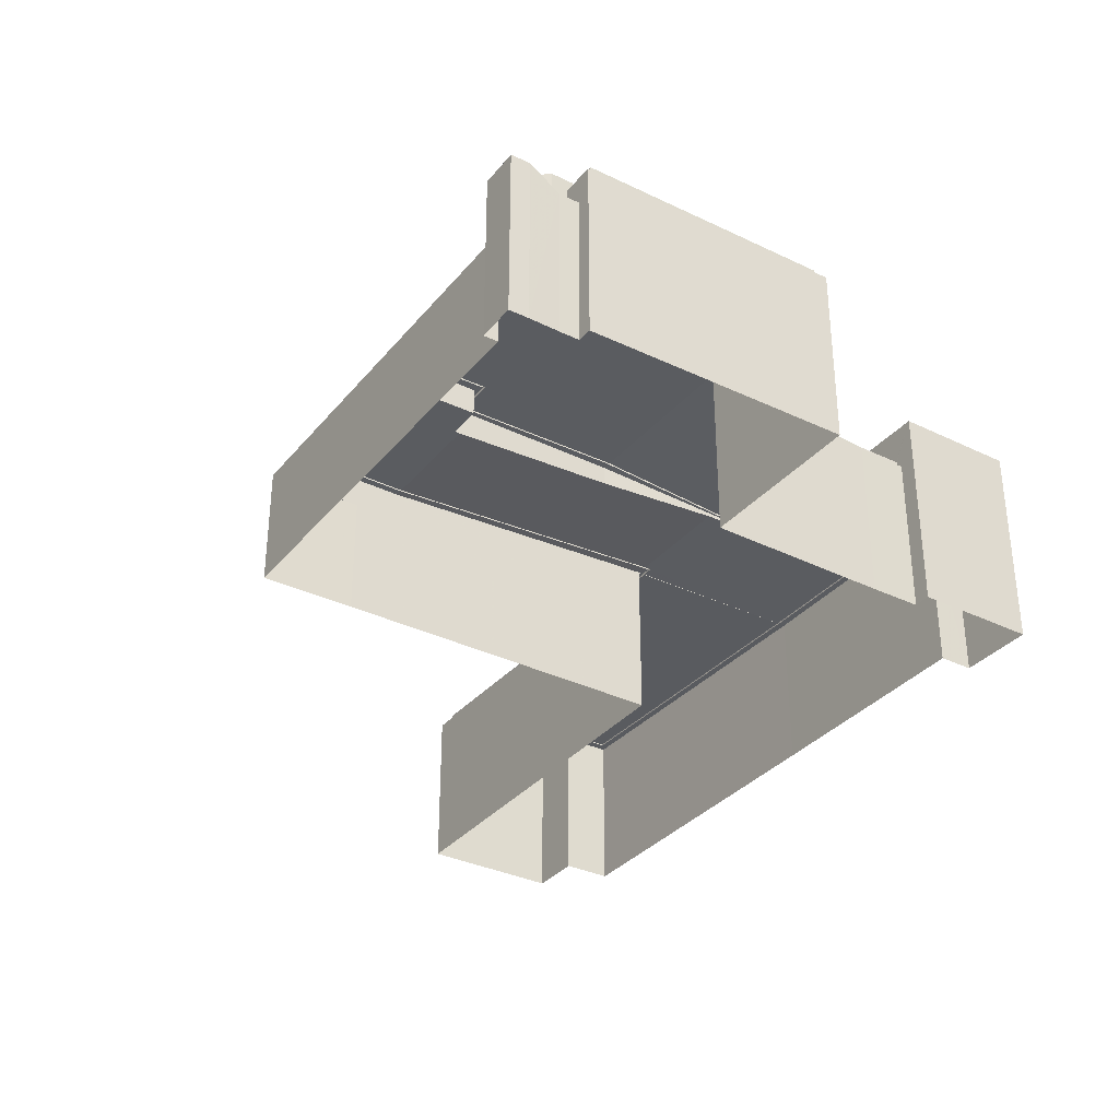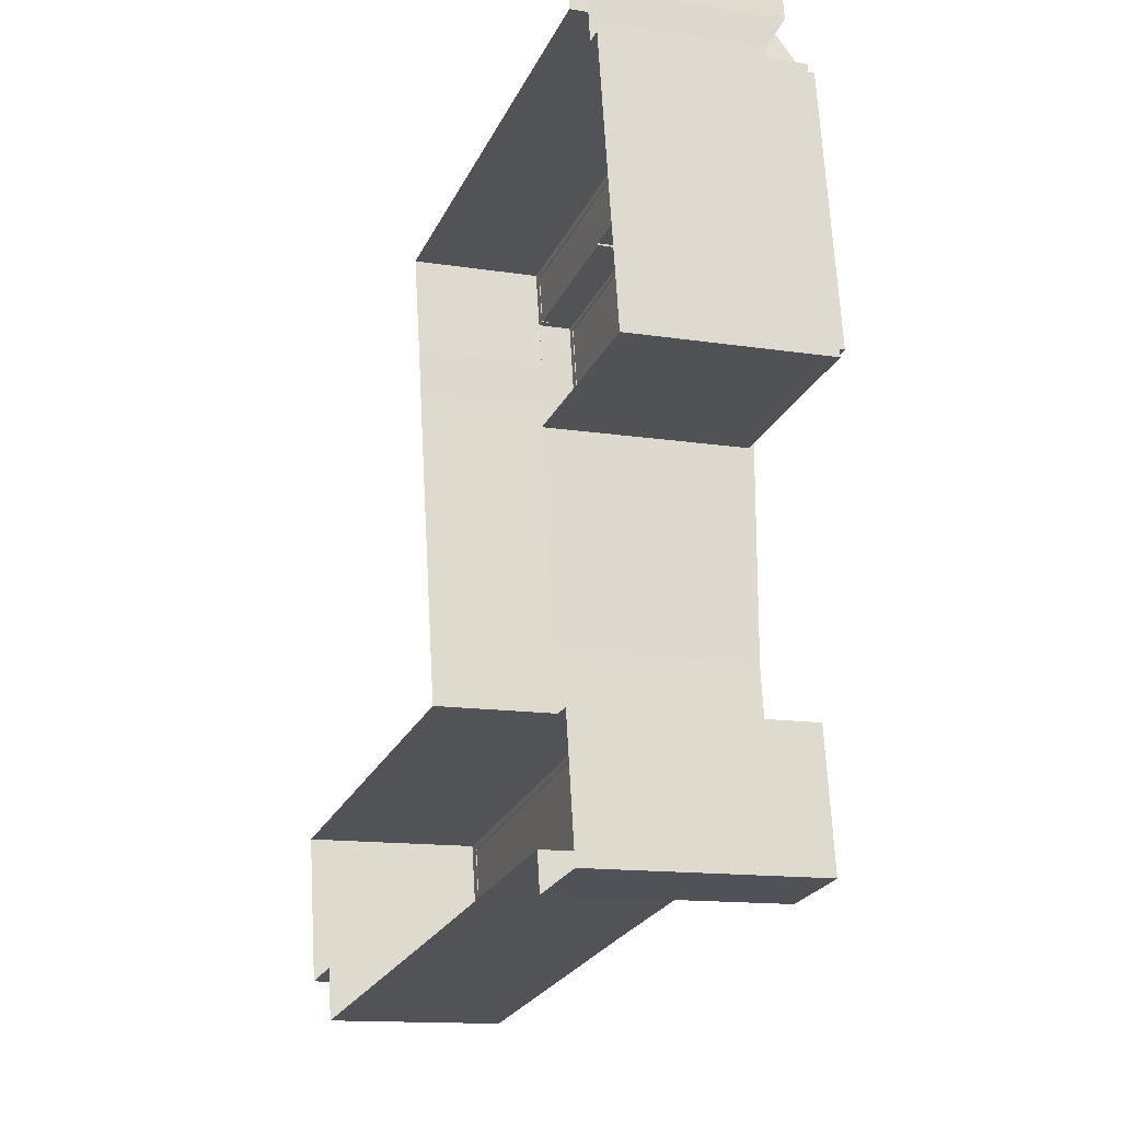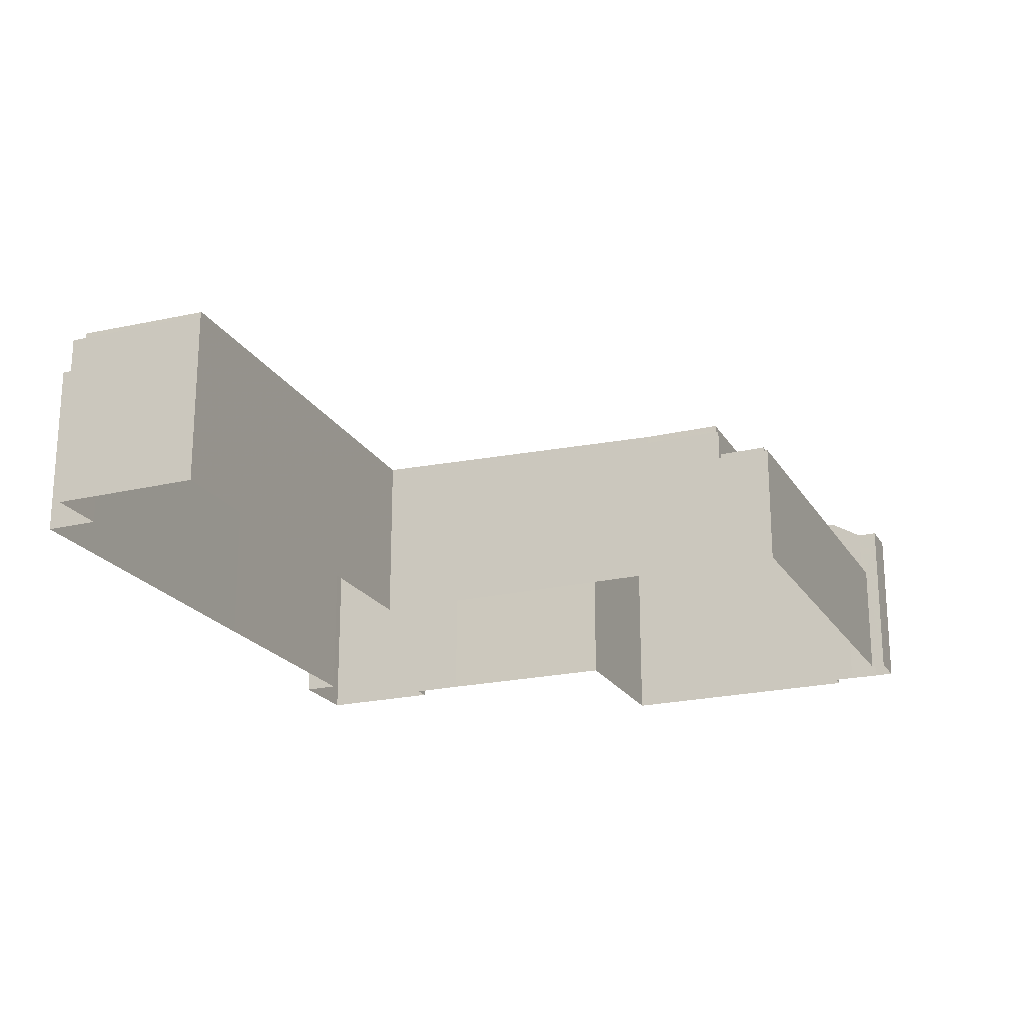
<metadata>
{"format":"obj","ext":"obj","renderer":"f3d","projection":"perspective","resolution":1024,"background":"white","views":[{"elev":-33.6,"azim":-132.8,"up":"+Z"},{"elev":-13.1,"azim":-110.1,"up":"+Y"},{"elev":-21.2,"azim":103.6,"up":"+Z"}]}
</metadata>
<code>
v 1.277e+04 -1.524e+04 20.03
v 1.276e+04 -1.524e+04 20.03
v 1.277e+04 -1.524e+04 20.03
v 1.279e+04 -1.524e+04 20.04
v 1.279e+04 -1.524e+04 20.04
v 1.282e+04 -1.525e+04 20.04
v 1.283e+04 -1.523e+04 20.04
v 1.283e+04 -1.524e+04 20.04
v 1.282e+04 -1.524e+04 20.04
v 1.275e+04 -1.52e+04 20.04
v 1.276e+04 -1.518e+04 20.04
v 1.276e+04 -1.518e+04 20.04
v 1.276e+04 -1.523e+04 20.03
v 1.276e+04 -1.523e+04 20.03
v 1.279e+04 -1.522e+04 20.04
v 1.28e+04 -1.519e+04 20.04
v 1.276e+04 -1.517e+04 20.04
v 1.28e+04 -1.518e+04 20.04
v 1.276e+04 -1.517e+04 20.04
v 1.276e+04 -1.517e+04 20.04
v 1.276e+04 -1.517e+04 20.04
v 1.277e+04 -1.52e+04 20.04
v 1.276e+04 -1.522e+04 20.03
v 1.28e+04 -1.519e+04 20.04
v 1.276e+04 -1.518e+04 20.04
v 1.276e+04 -1.518e+04 33.17
v 1.276e+04 -1.518e+04 33.17
v 1.276e+04 -1.518e+04 33.17
v 1.276e+04 -1.518e+04 33.17
v 1.276e+04 -1.518e+04 33.17
v 1.276e+04 -1.518e+04 34.17
v 1.276e+04 -1.518e+04 34.17
v 1.276e+04 -1.518e+04 34.17
v 1.276e+04 -1.518e+04 34.17
v 1.276e+04 -1.518e+04 34.17
v 1.276e+04 -1.518e+04 36.76
v 1.276e+04 -1.518e+04 36.76
v 1.276e+04 -1.518e+04 36.76
v 1.276e+04 -1.518e+04 36.76
v 1.276e+04 -1.518e+04 37.76
v 1.276e+04 -1.518e+04 37.76
v 1.276e+04 -1.518e+04 37.76
v 1.276e+04 -1.518e+04 37.76
v 1.276e+04 -1.518e+04 37.76
v 1.276e+04 -1.518e+04 37.76
v 1.276e+04 -1.518e+04 37.76
v 1.276e+04 -1.518e+04 37.76
v 1.276e+04 -1.518e+04 37.76
v 1.276e+04 -1.518e+04 37.76
v 1.277e+04 -1.522e+04 36.37
v 1.276e+04 -1.523e+04 36.33
v 1.277e+04 -1.522e+04 36.37
v 1.276e+04 -1.523e+04 36.33
v 1.276e+04 -1.523e+04 36.32
v 1.277e+04 -1.52e+04 37.41
v 1.277e+04 -1.52e+04 37.41
v 1.275e+04 -1.52e+04 37.41
v 1.275e+04 -1.52e+04 37.41
v 1.276e+04 -1.518e+04 37.41
v 1.276e+04 -1.518e+04 37.41
v 1.276e+04 -1.518e+04 37.4
v 1.276e+04 -1.518e+04 37.4
v 1.276e+04 -1.518e+04 37.4
v 1.278e+04 -1.518e+04 34.92
v 1.278e+04 -1.518e+04 34.92
v 1.28e+04 -1.519e+04 35.12
v 1.28e+04 -1.519e+04 35.12
v 1.278e+04 -1.518e+04 34.92
v 1.28e+04 -1.519e+04 35.09
v 1.28e+04 -1.519e+04 35.09
v 1.279e+04 -1.522e+04 36.19
v 1.279e+04 -1.522e+04 36.19
v 1.283e+04 -1.523e+04 37.06
v 1.283e+04 -1.523e+04 37.06
v 1.283e+04 -1.524e+04 37.2
v 1.283e+04 -1.524e+04 37.2
v 1.282e+04 -1.524e+04 36.74
v 1.282e+04 -1.524e+04 36.74
v 1.282e+04 -1.524e+04 36.69
v 1.282e+04 -1.524e+04 36.69
v 1.277e+04 -1.524e+04 36.29
v 1.277e+04 -1.524e+04 36.29
v 1.277e+04 -1.524e+04 36.29
v 1.276e+04 -1.518e+04 36.67
v 1.276e+04 -1.518e+04 36.76
v 1.276e+04 -1.518e+04 36.76
v 1.276e+04 -1.518e+04 36.67
v 1.276e+04 -1.518e+04 33.17
v 1.276e+04 -1.518e+04 33.26
v 1.276e+04 -1.518e+04 33.18
v 1.276e+04 -1.518e+04 33.27
v 1.276e+04 -1.518e+04 33.47
v 1.276e+04 -1.517e+04 34.86
v 1.276e+04 -1.518e+04 34.33
v 1.276e+04 -1.517e+04 34.86
v 1.276e+04 -1.517e+04 34.96
v 1.276e+04 -1.517e+04 34.96
v 1.276e+04 -1.517e+04 35.05
v 1.276e+04 -1.517e+04 35.05
v 1.276e+04 -1.517e+04 34.96
v 1.276e+04 -1.517e+04 34.96
v 1.276e+04 -1.517e+04 34.96
v 1.276e+04 -1.517e+04 34.96
v 1.276e+04 -1.517e+04 34.96
v 1.276e+04 -1.517e+04 36.05
v 1.276e+04 -1.517e+04 35.96
v 1.276e+04 -1.517e+04 36.05
v 1.276e+04 -1.517e+04 35.96
v 1.276e+04 -1.518e+04 37.67
v 1.276e+04 -1.517e+04 35.48
v 1.276e+04 -1.517e+04 35.86
v 1.276e+04 -1.518e+04 35.33
v 1.276e+04 -1.517e+04 35.96
v 1.276e+04 -1.517e+04 35.96
v 1.276e+04 -1.518e+04 37.67
v 1.276e+04 -1.518e+04 37.67
v 1.276e+04 -1.517e+04 36.05
v 1.276e+04 -1.517e+04 35.96
v 1.276e+04 -1.518e+04 34.26
v 1.276e+04 -1.517e+04 35.86
v 1.276e+04 -1.517e+04 35.96
v 1.276e+04 -1.517e+04 35.96
v 1.276e+04 -1.517e+04 35.96
v 1.276e+04 -1.517e+04 35.96
v 1.276e+04 -1.517e+04 35.96
v 1.276e+04 -1.517e+04 35.96
v 1.276e+04 -1.517e+04 35.86
v 1.276e+04 -1.517e+04 31.93
v 1.28e+04 -1.518e+04 31.94
v 1.28e+04 -1.518e+04 31.94
v 1.28e+04 -1.519e+04 31.94
v 1.276e+04 -1.517e+04 31.93
v 1.28e+04 -1.519e+04 31.94
v 1.276e+04 -1.523e+04 39.88
v 1.276e+04 -1.523e+04 39.88
v 1.276e+04 -1.524e+04 39.88
v 1.276e+04 -1.524e+04 39.88
v 1.277e+04 -1.523e+04 39.38
v 1.276e+04 -1.523e+04 39.38
v 1.277e+04 -1.523e+04 39.38
v 1.277e+04 -1.523e+04 39.38
v 1.276e+04 -1.523e+04 39.38
v 1.276e+04 -1.523e+04 39.38
v 1.277e+04 -1.523e+04 39.38
v 1.277e+04 -1.523e+04 39.38
v 1.277e+04 -1.523e+04 39.38
v 1.276e+04 -1.523e+04 39.38
v 1.276e+04 -1.523e+04 39.38
v 1.277e+04 -1.523e+04 39.38
v 1.276e+04 -1.524e+04 39.38
v 1.277e+04 -1.523e+04 39.38
v 1.277e+04 -1.523e+04 39.38
v 1.277e+04 -1.524e+04 39.38
v 1.277e+04 -1.523e+04 39.88
v 1.277e+04 -1.524e+04 39.88
v 1.277e+04 -1.524e+04 39.88
v 1.277e+04 -1.523e+04 39.88
v 1.277e+04 -1.523e+04 39.96
v 1.276e+04 -1.523e+04 39.96
v 1.277e+04 -1.523e+04 39.96
v 1.276e+04 -1.523e+04 39.96
v 1.277e+04 -1.523e+04 40.93
v 1.277e+04 -1.523e+04 40.93
v 1.277e+04 -1.523e+04 40.93
v 1.277e+04 -1.523e+04 40.93
v 1.279e+04 -1.518e+04 31.27
v 1.276e+04 -1.518e+04 31.27
v 1.276e+04 -1.518e+04 31.27
v 1.276e+04 -1.517e+04 31.27
v 1.28e+04 -1.519e+04 31.28
v 1.28e+04 -1.518e+04 31.28
v 1.278e+04 -1.518e+04 31.27
v 1.276e+04 -1.517e+04 31.27
v 1.28e+04 -1.518e+04 31.28
v 1.28e+04 -1.518e+04 31.28
v 1.28e+04 -1.519e+04 31.28
v 1.28e+04 -1.519e+04 31.28
v 1.276e+04 -1.517e+04 31.27
v 1.276e+04 -1.517e+04 31.27
v 1.28e+04 -1.519e+04 31.28
v 1.279e+04 -1.524e+04 35.5
v 1.282e+04 -1.524e+04 36.08
v 1.282e+04 -1.524e+04 36.07
v 1.279e+04 -1.522e+04 35.45
v 1.283e+04 -1.523e+04 36.12
v 1.283e+04 -1.524e+04 36.16
v 1.279e+04 -1.522e+04 35.45
v 1.283e+04 -1.523e+04 36.12
v 1.283e+04 -1.523e+04 36.14
v 1.283e+04 -1.524e+04 36.18
v 1.283e+04 -1.524e+04 36.16
v 1.279e+04 -1.524e+04 35.5
v 1.279e+04 -1.524e+04 35.5
v 1.279e+04 -1.524e+04 35.5
v 1.282e+04 -1.525e+04 36.1
v 1.279e+04 -1.522e+04 35.45
v 1.279e+04 -1.522e+04 35.45
v 1.282e+04 -1.524e+04 36.08
v 1.282e+04 -1.524e+04 36.08
v 1.279e+04 -1.524e+04 35.5
v 1.282e+04 -1.524e+04 36.07
v 1.279e+04 -1.524e+04 35.51
v 1.277e+04 -1.524e+04 35.51
v 1.279e+04 -1.524e+04 35.51
v 1.277e+04 -1.524e+04 35.51
v 1.276e+04 -1.522e+04 35.51
v 1.276e+04 -1.523e+04 35.51
v 1.276e+04 -1.523e+04 35.51
v 1.277e+04 -1.522e+04 35.51
v 1.279e+04 -1.522e+04 35.51
v 1.279e+04 -1.522e+04 35.51
v 1.279e+04 -1.522e+04 35.51
v 1.279e+04 -1.522e+04 35.51
v 1.278e+04 -1.522e+04 35.51
v 1.279e+04 -1.522e+04 35.51
v 1.279e+04 -1.522e+04 35.51
v 1.279e+04 -1.524e+04 35.51
v 1.279e+04 -1.522e+04 35.51
v 1.277e+04 -1.524e+04 35.51
v 1.278e+04 -1.522e+04 35.51
v 1.277e+04 -1.522e+04 35.51
v 1.276e+04 -1.523e+04 35.51
v 1.277e+04 -1.523e+04 35.51
v 1.279e+04 -1.519e+04 34.19
v 1.279e+04 -1.522e+04 35.39
v 1.28e+04 -1.519e+04 34.13
v 1.279e+04 -1.519e+04 34.13
v 1.279e+04 -1.522e+04 35.4
v 1.28e+04 -1.519e+04 34.13
v 1.28e+04 -1.519e+04 34.13
v 1.278e+04 -1.521e+04 34.92
v 1.279e+04 -1.519e+04 34.13
v 1.28e+04 -1.519e+04 34.13
v 1.278e+04 -1.518e+04 34.13
v 1.278e+04 -1.519e+04 34.13
v 1.28e+04 -1.519e+04 34.13
v 1.28e+04 -1.519e+04 34.13
v 1.278e+04 -1.518e+04 34.13
v 1.278e+04 -1.518e+04 34.13
v 1.28e+04 -1.519e+04 34.13
v 1.28e+04 -1.519e+04 34.13
v 1.275e+04 -1.52e+04 36.74
v 1.275e+04 -1.52e+04 36.74
v 1.276e+04 -1.518e+04 36.74
v 1.276e+04 -1.518e+04 36.74
v 1.276e+04 -1.518e+04 36.74
v 1.277e+04 -1.52e+04 36.74
v 1.277e+04 -1.52e+04 36.74
v 1.277e+04 -1.52e+04 36.74
v 1.276e+04 -1.518e+04 36.74
v 1.277e+04 -1.52e+04 36.74
v 1.278e+04 -1.521e+04 36.74
v 1.278e+04 -1.521e+04 36.74
v 1.277e+04 -1.52e+04 36.74
v 1.276e+04 -1.518e+04 36.74
v 1.275e+04 -1.52e+04 36.74
v 1.276e+04 -1.518e+04 36.74
v 1.276e+04 -1.518e+04 36.74
v 1.278e+04 -1.521e+04 36.74
v 1.278e+04 -1.521e+04 36.74
v 1.279e+04 -1.519e+04 36.74
v 1.278e+04 -1.521e+04 36.74
v 1.278e+04 -1.518e+04 36.74
v 1.279e+04 -1.518e+04 36.74
v 1.276e+04 -1.518e+04 36.74
v 1.276e+04 -1.518e+04 36.74
v 1.276e+04 -1.518e+04 36.74
v 1.276e+04 -1.518e+04 36.74
v 1.278e+04 -1.519e+04 36.74
v 1.279e+04 -1.519e+04 36.74
v 1.279e+04 -1.519e+04 36.74
v 1.278e+04 -1.519e+04 36.74
v 1.278e+04 -1.519e+04 36.74
v 1.278e+04 -1.518e+04 36.74
v 1.278e+04 -1.521e+04 36.69
v 1.277e+04 -1.522e+04 35.56
v 1.278e+04 -1.521e+04 36.68
v 1.277e+04 -1.522e+04 35.51
v 1.277e+04 -1.522e+04 35.55
v 1.278e+04 -1.522e+04 35.52
v 1.278e+04 -1.522e+04 35.52
v 1.277e+04 -1.522e+04 35.51
v 1.276e+04 -1.518e+04 37.4
v 1.278e+04 -1.518e+04 37.41
v 1.278e+04 -1.518e+04 37.41
v 1.276e+04 -1.518e+04 37.4
v 1.278e+04 -1.519e+04 37.41
v 1.278e+04 -1.519e+04 37.41
v 1.279e+04 -1.519e+04 37.41
v 1.279e+04 -1.519e+04 37.41
v 1.278e+04 -1.521e+04 37.41
v 1.278e+04 -1.521e+04 37.41
v 1.278e+04 -1.522e+04 36.36
v 1.278e+04 -1.522e+04 36.36
v 1.276e+04 -1.518e+04 36.76
f 1 2 3
f 4 5 6
f 7 8 9
f 5 9 6
f 10 11 12
f 2 13 14
f 3 15 5
f 16 17 18
f 19 17 20
f 20 17 21
f 22 10 12
f 23 22 15
f 3 14 23
f 22 16 24
f 21 17 25
f 9 15 7
f 22 24 15
f 17 12 25
f 2 14 3
f 5 15 9
f 3 23 15
f 22 17 16
f 22 12 17
f 26 27 28
f 28 27 29
f 30 27 26
f 31 32 33
f 32 34 33
f 32 35 34
f 36 37 38
f 39 36 38
f 40 41 42
f 42 43 44
f 42 41 43
f 45 46 47
f 46 48 49
f 47 46 49
f 50 51 52
f 50 53 51
f 52 51 54
f 55 50 52
f 56 50 55
f 57 58 56
f 55 57 56
f 57 59 58
f 59 60 58
f 60 59 61
f 62 60 61
f 63 62 61
f 64 65 66
f 65 67 66
f 65 68 67
f 67 69 66
f 69 70 66
f 71 70 69
f 71 72 70
f 72 71 73
f 71 74 73
f 74 75 73
f 76 75 74
f 76 77 75
f 77 78 75
f 77 79 78
f 80 79 77
f 81 79 80
f 82 81 80
f 83 82 80
f 84 85 39
f 86 84 38
f 84 39 38
f 85 84 87
f 88 28 89
f 89 28 90
f 28 29 90
f 90 91 89
f 92 93 89
f 91 92 89
f 94 95 93
f 92 94 93
f 93 95 96
f 93 96 97
f 98 87 84
f 99 98 100
f 100 98 101
f 98 99 87
f 96 102 97
f 101 103 100
f 96 103 102
f 100 103 104
f 104 103 96
f 105 106 107
f 105 108 106
f 105 107 109
f 45 109 46
f 45 105 109
f 110 111 112
f 113 114 111
f 110 113 111
f 115 40 42
f 116 115 42
f 116 117 115
f 117 113 115
f 117 118 113
f 119 120 35
f 32 119 35
f 121 122 123
f 121 123 124
f 125 108 124
f 122 126 123
f 125 106 108
f 123 125 124
f 119 127 120
f 126 120 127
f 126 122 120
f 128 129 130
f 130 129 131
f 128 132 129
f 131 129 133
f 134 135 136
f 137 134 136
f 138 139 140
f 141 138 140
f 139 142 143
f 140 139 143
f 141 140 144
f 145 141 146
f 142 147 143
f 148 147 142
f 146 144 149
f 149 147 148
f 149 144 147
f 144 146 141
f 150 151 148
f 148 151 149
f 152 145 146
f 153 151 150
f 152 153 145
f 153 152 151
f 134 154 135
f 136 155 156
f 137 136 156
f 156 155 154
f 157 154 134
f 156 154 157
f 158 159 160
f 158 161 159
f 162 163 164
f 162 165 163
f 166 167 168
f 166 169 167
f 170 171 166
f 170 166 172
f 169 166 171
f 173 174 175
f 176 175 177
f 178 179 174
f 173 178 174
f 177 174 180
f 175 174 177
f 181 182 183
f 181 183 184
f 183 185 184
f 183 186 185
f 187 188 189
f 190 189 191
f 192 193 194
f 194 193 195
f 188 196 197
f 187 196 188
f 198 195 199
f 199 190 191
f 194 198 200
f 198 199 201
f 191 189 188
f 199 191 201
f 194 195 198
f 202 203 204
f 202 205 203
f 206 207 208
f 209 206 208
f 210 211 212
f 213 210 212
f 214 215 216
f 215 217 218
f 219 217 220
f 221 222 223
f 221 223 220
f 215 214 220
f 223 219 220
f 220 217 215
f 224 225 226
f 227 224 226
f 228 212 229
f 230 228 229
f 213 212 228
f 224 231 225
f 225 214 216
f 225 231 214
f 232 227 233
f 234 235 232
f 227 226 233
f 236 234 232
f 236 232 233
f 237 238 239
f 238 237 240
f 230 229 241
f 229 240 237
f 229 237 241
f 242 243 244
f 244 245 246
f 242 247 243
f 247 248 249
f 246 245 250
f 243 247 249
f 244 243 245
f 251 252 253
f 253 254 251
f 254 255 256
f 257 258 256
f 259 260 261
f 259 262 260
f 263 264 265
f 257 266 267
f 268 265 266
f 269 270 261
f 269 264 263
f 271 272 253
f 259 261 270
f 273 270 269
f 272 274 255
f 273 269 263
f 263 265 268
f 268 266 255
f 253 272 254
f 255 257 256
f 272 255 254
f 255 266 257
f 262 275 260
f 251 276 277
f 252 251 277
f 278 206 209
f 278 279 206
f 279 248 247
f 206 279 247
f 260 280 220
f 220 281 221
f 281 277 276
f 221 281 282
f 282 281 276
f 260 275 280
f 280 281 220
f 283 284 285
f 286 283 285
f 287 285 284
f 288 287 284
f 288 289 287
f 290 289 288
f 290 291 289
f 291 292 289
f 293 292 291
f 293 291 294
f 33 28 31
f 33 26 28
f 32 31 28
f 88 32 28
f 34 35 25
f 12 34 25
f 250 62 246
f 27 30 246
f 27 246 40
f 246 62 41
f 246 41 40
f 41 63 43
f 43 63 36
f 41 62 63
f 36 63 295
f 295 267 36
f 267 266 37
f 37 47 49
f 37 266 47
f 36 267 37
f 39 43 36
f 39 44 43
f 85 42 44
f 39 85 44
f 49 48 38
f 37 49 38
f 86 38 48
f 46 86 48
f 168 167 265
f 167 45 265
f 265 47 266
f 265 45 47
f 208 53 209
f 209 50 278
f 209 53 50
f 249 248 56
f 248 50 56
f 279 278 50
f 248 279 50
f 243 56 58
f 243 249 56
f 58 245 243
f 58 60 245
f 245 60 62
f 250 245 62
f 63 61 295
f 61 257 295
f 257 267 295
f 258 61 59
f 258 257 61
f 258 59 57
f 256 258 57
f 256 57 55
f 254 256 55
f 55 52 251
f 254 55 251
f 52 282 276
f 251 52 276
f 52 54 221
f 52 221 282
f 54 222 221
f 237 66 70
f 241 237 70
f 241 70 230
f 230 70 228
f 213 72 210
f 228 70 72
f 228 72 213
f 210 72 211
f 197 211 188
f 188 211 73
f 211 72 73
f 191 73 75
f 191 188 73
f 191 75 78
f 201 191 78
f 201 78 79
f 198 201 79
f 81 202 79
f 79 202 198
f 205 202 81
f 198 202 200
f 219 83 217
f 181 217 182
f 182 217 80
f 217 83 80
f 183 80 77
f 183 182 80
f 77 186 183
f 77 76 186
f 186 76 74
f 185 186 74
f 71 218 74
f 74 218 185
f 215 218 71
f 185 218 184
f 226 69 233
f 71 69 225
f 215 71 216
f 226 225 69
f 216 71 225
f 236 69 67
f 236 233 69
f 236 67 68
f 234 236 68
f 237 64 66
f 237 239 64
f 35 21 25
f 122 21 120
f 21 35 120
f 122 121 20
f 21 122 20
f 121 124 19
f 20 121 19
f 17 19 173
f 178 173 108
f 108 173 124
f 173 19 124
f 128 179 178
f 108 128 178
f 132 167 169
f 45 167 105
f 132 108 105
f 108 132 128
f 105 167 132
f 27 40 115
f 113 110 115
f 29 27 90
f 92 112 94
f 115 110 112
f 90 27 91
f 91 27 92
f 27 115 92
f 115 112 92
f 114 104 96
f 114 113 104
f 113 100 104
f 113 118 100
f 106 101 98
f 107 106 98
f 98 84 107
f 107 84 109
f 109 86 46
f 109 84 86
f 112 95 94
f 96 95 111
f 114 96 111
f 112 111 95
f 126 97 102
f 123 126 102
f 127 119 93
f 93 119 89
f 89 32 88
f 89 119 32
f 100 118 99
f 85 87 116
f 87 99 117
f 42 85 116
f 87 117 116
f 99 118 117
f 123 102 103
f 125 123 103
f 127 93 97
f 126 127 97
f 106 103 101
f 106 125 103
f 174 130 131
f 180 174 131
f 133 171 170
f 133 129 171
f 132 171 129
f 132 169 171
f 128 130 174
f 179 128 174
f 154 223 54
f 154 54 135
f 135 207 13
f 222 54 223
f 13 207 14
f 207 53 208
f 51 53 135
f 54 51 135
f 53 207 135
f 219 223 83
f 3 203 1
f 223 154 83
f 1 203 155
f 83 154 155
f 203 205 81
f 82 83 155
f 81 82 155
f 203 81 155
f 1 155 136
f 2 1 136
f 136 135 13
f 2 136 13
f 139 134 142
f 142 134 148
f 148 137 150
f 148 134 137
f 134 139 138
f 157 134 138
f 153 156 145
f 141 145 157
f 141 157 138
f 145 156 157
f 137 153 150
f 137 156 153
f 140 160 144
f 140 158 160
f 144 159 147
f 144 160 159
f 159 161 143
f 147 159 143
f 143 158 140
f 143 161 158
f 146 164 163
f 152 146 163
f 165 152 163
f 165 151 152
f 149 151 165
f 162 149 165
f 146 149 162
f 164 146 162
f 18 175 176
f 16 18 176
f 173 18 17
f 173 175 18
f 199 9 8
f 190 199 8
f 199 6 9
f 199 195 6
f 6 195 193
f 4 6 193
f 192 4 193
f 192 5 4
f 187 7 15
f 187 189 7
f 189 190 8
f 7 189 8
f 194 204 192
f 5 192 3
f 3 192 203
f 192 204 203
f 207 206 23
f 14 207 23
f 197 212 211
f 197 196 212
f 194 202 204
f 194 200 202
f 218 217 181
f 184 218 181
f 212 187 229
f 24 229 15
f 196 187 212
f 229 187 15
f 24 176 229
f 229 176 240
f 24 16 176
f 240 176 177
f 131 177 180
f 177 131 240
f 170 172 133
f 238 240 133
f 172 238 133
f 133 240 131
f 206 247 22
f 23 206 22
f 22 242 10
f 22 247 242
f 242 11 10
f 242 244 11
f 33 246 30
f 246 33 244
f 244 34 11
f 26 33 30
f 11 34 12
f 33 34 244
f 172 166 238
f 166 264 238
f 234 68 235
f 235 68 269
f 68 264 269
f 239 238 64
f 64 264 65
f 65 264 68
f 238 264 64
f 232 269 261
f 232 235 269
f 232 261 227
f 227 261 224
f 224 260 231
f 224 261 260
f 260 214 231
f 260 220 214
f 166 168 265
f 264 166 265
f 263 285 287
f 273 263 287
f 270 287 289
f 270 273 287
f 270 289 292
f 259 270 292
f 292 293 275
f 259 292 262
f 293 280 275
f 292 275 262
f 280 293 294
f 281 280 294
f 281 294 277
f 252 291 253
f 277 291 252
f 277 294 291
f 271 291 290
f 271 253 291
f 271 290 288
f 272 271 288
f 288 274 272
f 288 284 274
f 274 284 283
f 255 274 283
f 255 283 286
f 268 255 286
f 286 263 268
f 286 285 263

</code>
